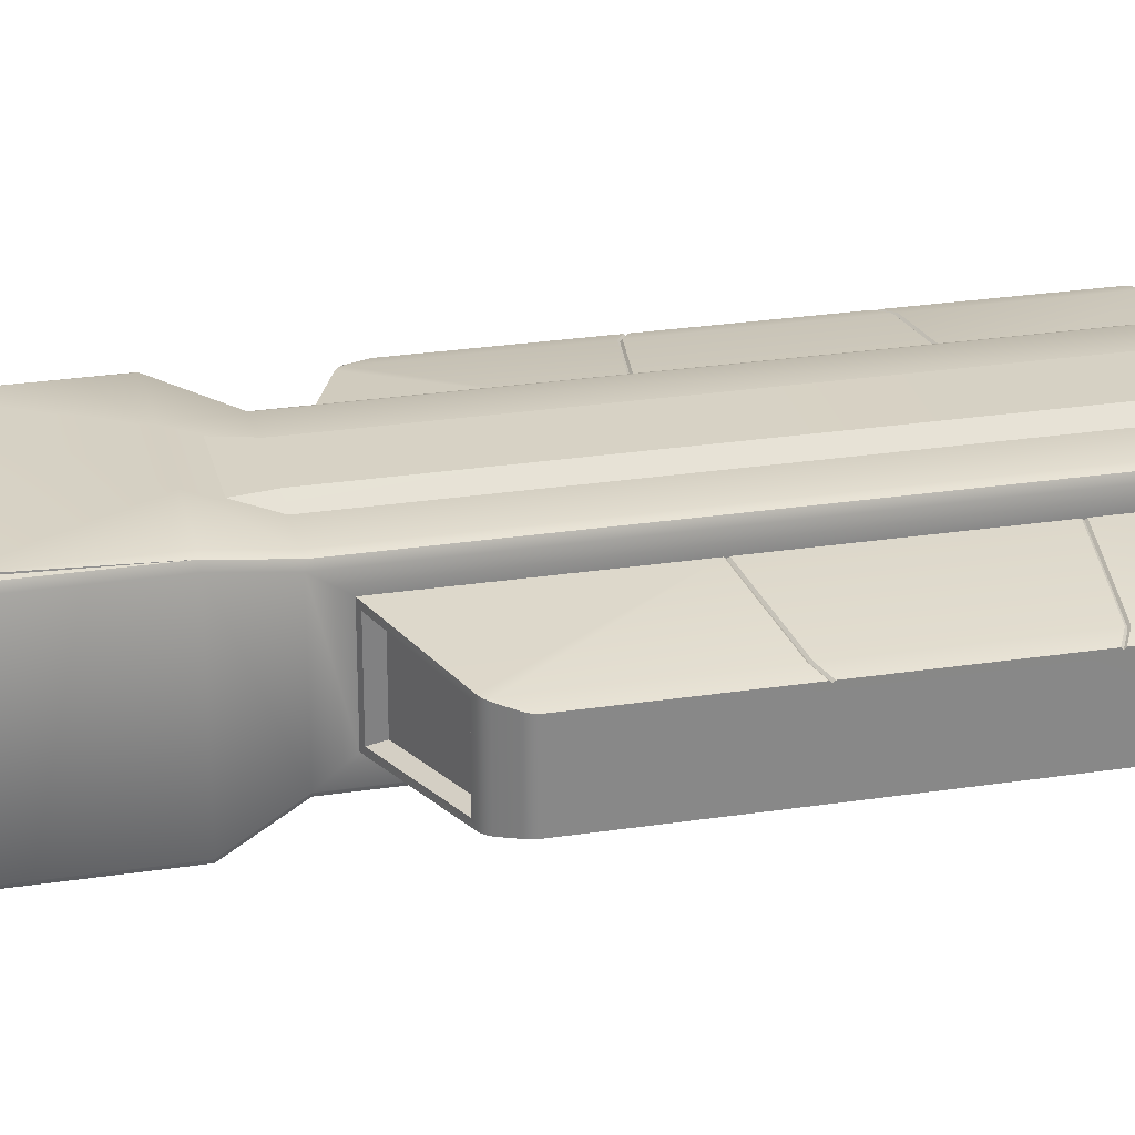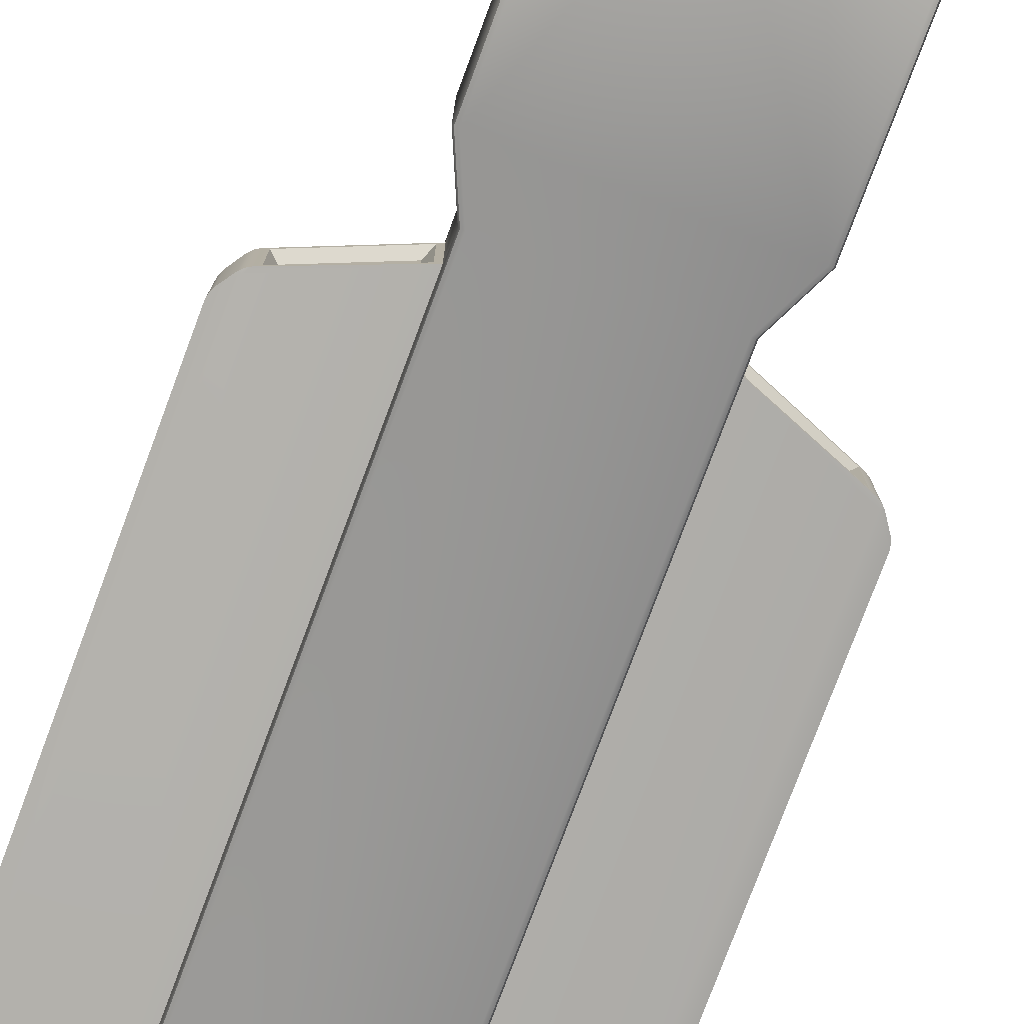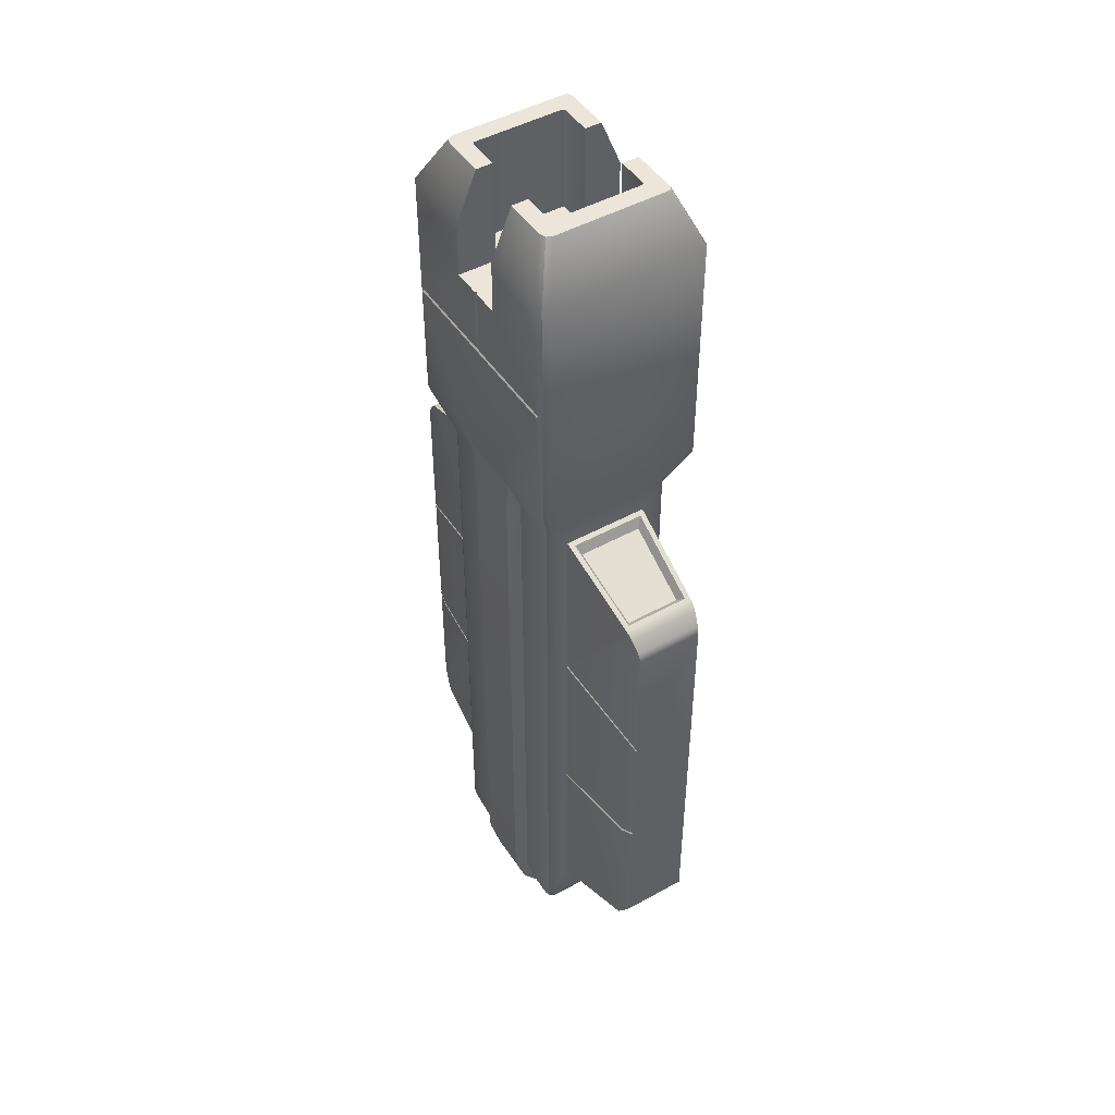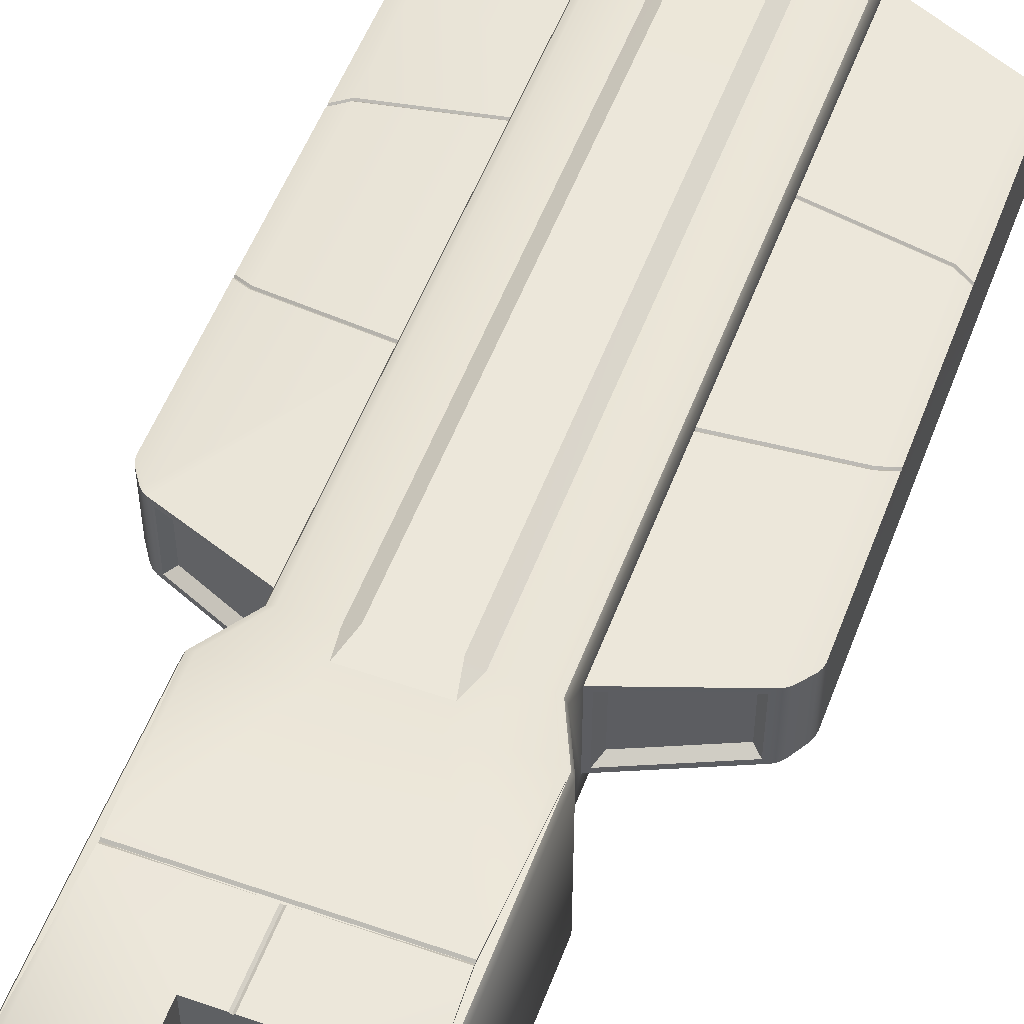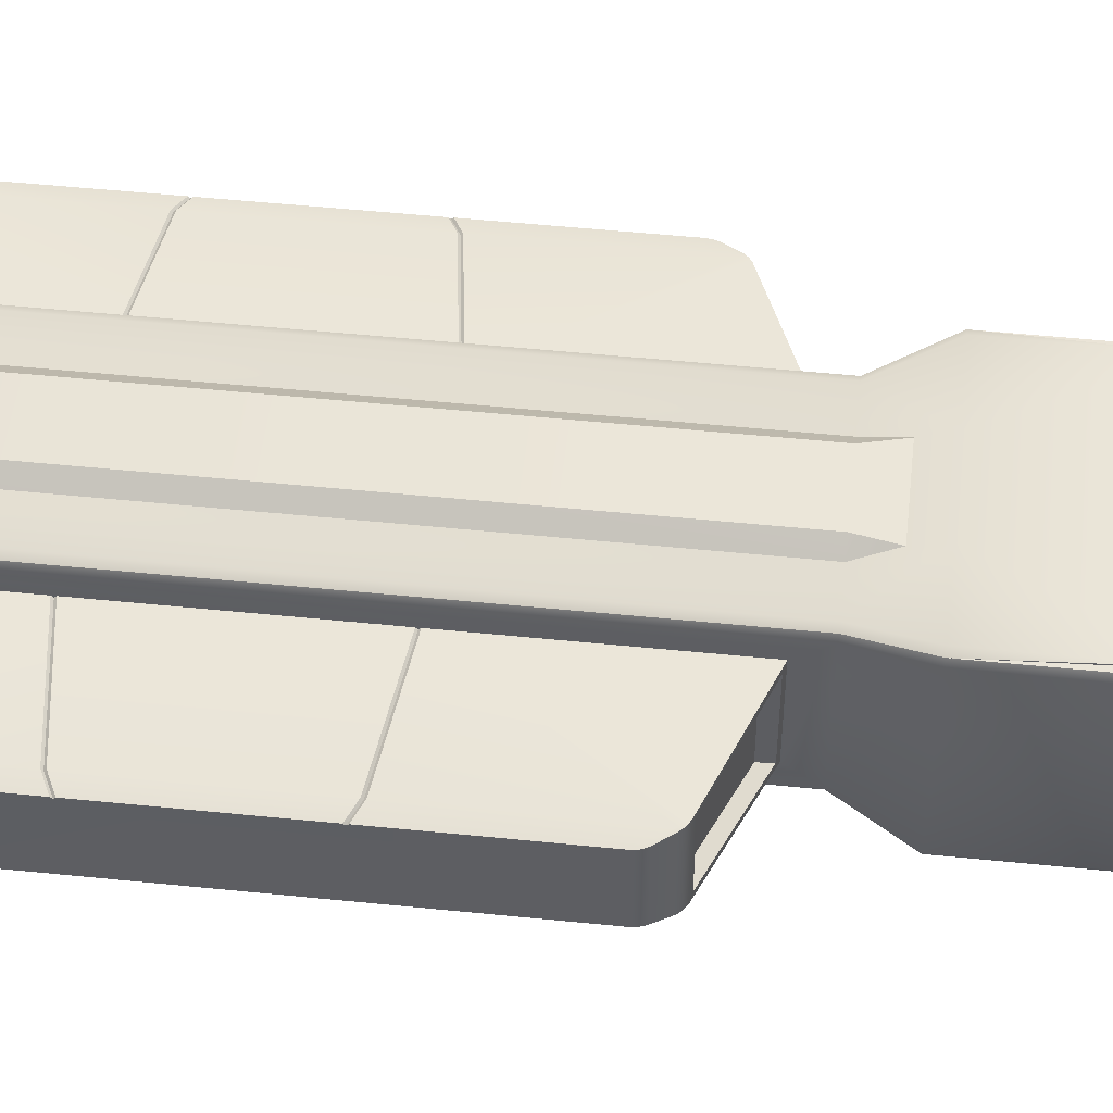
<metadata>
{"format":"obj","ext":"obj","renderer":"f3d","projection":"perspective","resolution":1024,"background":"white","views":[{"elev":27.5,"azim":76.9,"up":"+Y"},{"elev":-78.2,"azim":-20.5,"up":"+Y"},{"elev":47.4,"azim":-122.0,"up":"+Z"},{"elev":53.4,"azim":20.4,"up":"+Y"},{"elev":51.4,"azim":-83.7,"up":"+Y"}]}
</metadata>
<code>
o Freight_Core_Cube
v -0.1884 -0.07718 0.2271
v -0.1884 0.07718 0.2271
v -0.1785 -0.0885 -0.906
v -0.1785 0.0885 -0.906
v 0.1884 -0.07718 0.2271
v 0.1884 0.07718 0.2271
v 0.1785 -0.0885 -0.906
v 0.1785 0.0885 -0.906
v -0.3864 -0.07557 -0.8229
v -0.3864 0.07557 -0.8229
v 0.3864 0.07557 -0.8229
v 0.3864 -0.07557 -0.8229
v -0.4153 -0.06894 -0.7803
v -0.4153 0.06894 -0.7803
v 0.4153 0.06894 -0.7803
v 0.4153 -0.06894 -0.7803
v -0.08451 0.1382 -0.9557
v 0.08451 0.1382 -0.9557
v 0.08451 0.1382 0.2808
v -0.08451 0.1382 0.2808
v 0.07496 0.1741 0.3884
v -0.07496 0.1741 0.3884
v -0.05951 0.1563 -0.9557
v 0.05951 0.1563 -0.9557
v 0.05951 0.1563 0.2808
v -0.05951 0.1563 0.2808
v 0.1096 0.1355 0.3608
v -0.1096 0.1355 0.3608
v 0.07718 0.159 0.3608
v -0.07718 0.159 0.3608
v -0.08451 0.1134 -1.048
v 0.08451 0.1134 -1.048
v -0.05951 0.1315 -1.048
v 0.05951 0.1315 -1.048
v -0.1785 0.0885 -0.1511
v -0.1785 0.0885 -0.1447
v -0.1785 0.08576 -0.1479
v -0.1785 0.0885 -0.5302
v -0.1785 0.0885 -0.5238
v -0.1785 0.08576 -0.527
v 0.1785 0.0885 -0.5238
v 0.1785 0.0885 -0.5302
v 0.1785 0.08576 -0.527
v 0.1785 0.0885 -0.1447
v 0.1785 0.0885 -0.1511
v 0.1785 0.08576 -0.1479
v -0.3864 0.07557 -0.1724
v -0.3864 0.07557 -0.1788
v -0.3864 0.07283 -0.1756
v -0.3864 0.07557 -0.4961
v -0.3864 0.07557 -0.5025
v -0.3864 0.07283 -0.4993
v 0.3864 0.07557 -0.5025
v 0.3864 0.07557 -0.4961
v 0.3864 0.07283 -0.4993
v 0.3864 0.07557 -0.1788
v 0.3864 0.07557 -0.1724
v 0.3864 0.07283 -0.1756
v -0.4153 0.06894 -0.1866
v -0.4153 0.06894 -0.193
v -0.4153 0.0662 -0.1898
v -0.4153 0.06894 -0.4819
v -0.4153 0.06894 -0.4883
v -0.4153 0.0662 -0.4851
v 0.4153 0.06894 -0.4883
v 0.4153 0.06894 -0.4819
v 0.4153 0.0662 -0.4851
v 0.4153 0.06894 -0.193
v 0.4153 0.06894 -0.1866
v 0.4153 0.0662 -0.1898
v -0.3674 -0.06604 0.1556
v -0.3919 -0.07431 0.1399
v -0.3864 -0.07557 0.1383
v -0.3854 -0.07536 0.1467
v -0.3919 0.07431 0.1399
v -0.3674 0.06604 0.1556
v -0.3864 0.07557 0.1383
v -0.3854 0.07536 0.1467
v 0.3919 -0.07431 0.1399
v 0.3674 -0.06604 0.1556
v 0.3864 -0.07557 0.1383
v 0.3854 -0.07536 0.1467
v 0.3674 0.06604 0.1556
v 0.3919 0.07431 0.1399
v 0.3864 0.07557 0.1383
v 0.3854 0.07536 0.1467
v -0.4098 -0.07019 0.1135
v -0.4153 -0.06894 0.09568
v -0.4137 -0.06931 0.1049
v -0.4153 0.06894 0.09568
v -0.4098 0.07019 0.1135
v -0.4137 0.06931 0.1049
v 0.4153 -0.06894 0.09568
v 0.4098 -0.07019 0.1135
v 0.4137 -0.06931 0.1049
v 0.4098 0.07019 0.1135
v 0.4153 0.06894 0.09568
v 0.4137 0.06931 0.1049
v -0.2249 0.1575 0.3884
v -0.208 0.1741 0.3884
v -0.2199 0.1692 0.3884
v 0.208 0.1741 0.3884
v 0.2249 0.1575 0.3884
v 0.2199 0.1692 0.3884
v -0.2249 0.1575 0.8928
v -0.208 0.1741 0.8928
v -0.2199 0.1692 0.8928
v 0.208 0.1741 0.8928
v 0.2249 0.1575 0.8928
v 0.2199 0.1692 0.8928
v -0.1522 0.1309 0.9976
v -0.1692 0.1144 0.9976
v -0.1642 0.1261 0.9976
v 0.1692 0.1144 0.9976
v 0.1522 0.1309 0.9976
v 0.1642 0.1261 0.9976
v -0.1468 0.09712 -1.048
v -0.13 0.1137 -1.048
v -0.1419 0.1088 -1.048
v 0.13 0.1137 -1.048
v 0.1468 0.09712 -1.048
v 0.1419 0.1088 -1.048
v -0.1785 0.1217 0.2808
v -0.1617 0.1382 0.2808
v -0.1736 0.1334 0.2808
v -0.1617 0.1382 -0.9557
v -0.1785 0.1217 -0.9557
v -0.1736 0.1334 -0.9557
v 0.1785 0.1217 -0.9557
v 0.1617 0.1382 -0.9557
v 0.1736 0.1334 -0.9557
v 0.1617 0.1382 0.2808
v 0.1785 0.1217 0.2808
v 0.1736 0.1334 0.2808
v -0.2157 -0.1741 0.3884
v -0.2249 -0.165 0.3884
v -0.2222 -0.1714 0.3884
v 0.2249 -0.165 0.3884
v 0.2157 -0.1741 0.3884
v 0.2222 -0.1714 0.3884
v -0.2156 -0.1741 0.8928
v -0.2249 -0.165 0.8928
v -0.2222 -0.1714 0.8928
v 0.2249 -0.165 0.8928
v 0.2156 -0.1741 0.8928
v 0.2222 -0.1714 0.8928
v -0.1692 -0.1219 0.9976
v -0.1599 -0.1309 0.9976
v -0.1664 -0.1283 0.9976
v 0.1599 -0.1309 0.9976
v 0.1692 -0.1219 0.9976
v 0.1664 -0.1283 0.9976
v -0.1376 -0.1137 -1.048
v -0.1468 -0.1046 -1.048
v -0.1441 -0.111 -1.048
v 0.1468 -0.1046 -1.048
v 0.1376 -0.1137 -1.048
v 0.1441 -0.111 -1.048
v -0.1785 -0.1292 -0.9557
v -0.1693 -0.1382 -0.9557
v -0.1758 -0.1356 -0.9557
v -0.1693 -0.1382 0.2808
v -0.1785 -0.1292 0.2808
v -0.1758 -0.1356 0.2808
v 0.1693 -0.1382 -0.9557
v 0.1785 -0.1292 -0.9557
v 0.1758 -0.1356 -0.9557
v 0.1785 -0.1292 0.2808
v 0.1693 -0.1382 0.2808
v 0.1758 -0.1356 0.2808
v -0.208 0.1741 0.6444
v -0.208 0.1741 0.6368
v -0.208 0.1709 0.6406
v 0.208 0.1741 0.6368
v 0.208 0.1741 0.6444
v 0.208 0.1709 0.6406
v -0.003852 0.1741 0.6444
v 0.003852 0.1741 0.6444
v 0 0.1711 0.6444
v -0.06024 -0.1741 0.8928
v -0.06024 -0.1741 0.7797
v 0.06024 -0.1741 0.7797
v 0.06024 -0.1741 0.8928
v 0.06024 -0.1309 0.9976
v -0.06024 -0.1309 0.9976
v -0.06024 0.1741 0.8928
v -0.06024 0.1741 0.7797
v -0.003852 0.1741 0.7797
v 0.06024 0.1309 0.9976
v -0.06024 0.1309 0.9976
v 0.06024 0.1741 0.7797
v 0.003852 0.1741 0.7797
v 0.06024 0.1741 0.8928
v 0 0.1711 0.7797
v -0.06024 0.0961 0.9976
v 0.06024 0.0961 0.9976
v 0.06024 0.0961 0.7797
v -0.06024 0.0961 0.7797
v 0.06024 -0.0961 0.9976
v 0.06024 -0.0961 0.7797
v -0.06024 -0.0961 0.7797
v -0.06024 -0.0961 0.9976
v -0.1312 -0.09188 0.7786
v -0.1269 -0.0961 0.7786
v -0.1299 -0.09487 0.7786
v -0.1269 0.0961 0.7786
v -0.1312 0.09188 0.7786
v -0.1299 0.09487 0.7786
v 0.1269 -0.0961 0.7786
v 0.1312 -0.09188 0.7786
v 0.1299 -0.09487 0.7786
v 0.1312 0.09188 0.7786
v 0.1269 0.0961 0.7786
v 0.1299 0.09487 0.7786
v 0.1312 -0.09188 0.9976
v 0.1269 -0.0961 0.9976
v 0.1299 -0.09487 0.9976
v 0.1269 0.0961 0.9976
v 0.1312 0.09188 0.9976
v 0.1299 0.09487 0.9976
v -0.1312 0.09188 0.9976
v -0.1269 0.0961 0.9976
v -0.1299 0.09487 0.9976
v -0.1269 -0.0961 0.9976
v -0.1312 -0.09188 0.9976
v -0.1299 -0.09487 0.9976
v -0.1785 -0.0885 0.2311
v -0.1785 0.0885 0.2311
v 0.1785 -0.0885 0.2311
v 0.1785 0.0885 0.2311
v -0.3773 -0.07613 0.1516
v 0.3773 -0.07613 0.1516
v -0.3773 0.07613 0.1516
v 0.3773 0.07613 0.1516
v -0.1984 -0.06637 0.2046
v -0.1984 0.06637 0.2046
v 0.1984 -0.06637 0.2046
v 0.1984 0.06637 0.2046
v -0.3523 -0.0568 0.143
v 0.3523 -0.0568 0.143
v -0.3523 0.0568 0.143
v 0.3523 0.0568 0.143
f 204 200 209
f 215 217 151
f 213 198 206
f 210 219 212
f 8 12 7
f 229 166 7
f 94 81 93
f 176 104 174
f 3 127 159
f 227 123 228
f 168 103 138
f 136 105 99
f 139 182 181
f 132 21 102
f 179 173 177
f 124 22 20
f 150 183 145
f 148 180 185
f 138 109 144
f 166 121 129
f 121 157 120
f 142 112 105
f 106 186 187
f 18 130 120
f 159 117 154
f 227 159 163
f 160 157 165
f 165 162 160
f 35 123 127
f 35 50 48
f 18 132 130
f 7 129 8
f 45 54 41
f 11 16 12
f 67 68 70
f 42 11 8
f 75 87 72
f 7 12 81
f 79 96 84
f 3 10 4
f 36 47 77
f 53 15 11
f 227 231 73
f 44 234 85
f 83 240 80
f 9 14 10
f 2 235 1
f 144 114 151
f 19 22 21
f 45 41 129
f 25 18 24
f 19 29 27
f 18 34 24
f 27 30 28
f 26 29 25
f 20 30 26
f 19 28 20
f 31 34 32
f 17 32 18
f 24 33 23
f 17 33 31
f 50 60 48
f 51 14 63
f 17 124 20
f 38 10 51
f 56 66 54
f 61 64 88
f 229 133 168
f 85 84 96
f 48 61 49
f 49 59 47
f 63 52 51
f 64 50 52
f 35 49 37
f 37 47 36
f 51 40 38
f 52 39 40
f 54 67 55
f 55 65 53
f 69 58 57
f 70 56 58
f 41 55 43
f 43 53 42
f 57 46 44
f 58 45 46
f 91 77 90
f 231 74 73
f 74 72 73
f 75 78 77
f 78 233 77
f 79 82 81
f 82 232 81
f 234 86 85
f 86 84 85
f 231 78 74
f 78 72 74
f 234 82 86
f 82 84 86
f 87 92 89
f 92 88 89
f 96 95 98
f 95 97 98
f 88 73 87
f 126 125 124
f 128 123 125
f 130 134 131
f 134 129 131
f 100 125 101
f 125 99 101
f 103 134 104
f 134 102 104
f 226 225 147
f 107 99 105
f 103 110 109
f 105 113 107
f 113 106 107
f 109 116 114
f 116 108 115
f 130 122 120
f 122 129 121
f 127 119 117
f 119 126 118
f 163 99 123
f 162 161 160
f 164 159 161
f 165 170 169
f 167 168 170
f 135 164 162
f 164 136 163
f 138 170 168
f 170 139 169
f 138 146 140
f 146 139 140
f 136 143 142
f 143 135 141
f 145 152 150
f 152 144 151
f 142 149 147
f 149 141 148
f 165 158 167
f 158 166 167
f 159 155 161
f 155 160 161
f 169 135 162
f 173 107 171
f 173 174 172
f 22 100 172
f 186 111 190
f 178 192 191
f 179 188 194
f 178 194 192
f 115 193 189
f 23 20 26
f 198 187 186
f 197 192 194
f 183 199 200
f 201 182 200
f 196 189 193
f 202 185 180
f 209 210 213
f 207 223 221
f 208 222 223
f 210 217 215
f 211 216 217
f 225 205 203
f 226 204 205
f 219 214 212
f 220 213 214
f 225 207 221
f 25 23 26
f 1 228 2
f 6 229 5
f 1 231 227
f 5 232 80
f 2 233 76
f 6 234 230
f 76 231 71
f 80 234 83
f 237 242 238
f 236 239 235
f 83 238 242
f 80 237 5
f 5 238 6
f 71 241 76
f 76 236 2
f 71 235 239
f 204 224 201
f 224 202 201
f 199 216 200
f 216 209 200
f 204 201 200
f 199 184 216
f 184 150 216
f 150 152 151
f 151 114 215
f 114 116 115
f 215 114 219
f 115 189 218
f 220 115 218
f 189 196 218
f 150 151 217
f 217 216 150
f 115 220 114
f 220 219 114
f 213 218 197
f 218 196 197
f 195 222 198
f 222 206 198
f 213 197 198
f 210 215 219
f 8 11 12
f 229 168 166
f 95 94 93
f 94 79 81
f 81 12 93
f 12 16 93
f 176 175 110
f 175 108 110
f 110 104 176
f 104 102 174
f 3 4 127
f 227 163 123
f 168 133 103
f 136 142 105
f 181 180 141
f 141 135 181
f 135 139 181
f 139 145 182
f 145 183 182
f 132 19 21
f 179 178 176
f 178 175 176
f 176 173 179
f 173 171 177
f 124 100 22
f 150 184 183
f 148 141 180
f 138 103 109
f 166 156 121
f 153 155 154
f 154 117 153
f 117 119 118
f 153 117 118
f 118 120 153
f 120 122 121
f 121 156 157
f 156 158 157
f 157 153 120
f 142 147 112
f 187 188 177
f 177 171 187
f 171 106 187
f 120 118 17
f 118 126 17
f 17 18 120
f 159 127 117
f 227 3 159
f 160 153 157
f 165 169 162
f 38 40 39
f 35 37 36
f 4 38 127
f 38 39 127
f 35 36 123
f 36 228 123
f 127 39 35
f 35 39 50
f 18 19 132
f 7 166 129
f 45 56 54
f 11 15 16
f 97 93 69
f 93 16 67
f 70 93 67
f 16 15 65
f 67 66 68
f 16 65 67
f 70 69 93
f 42 53 11
f 75 91 87
f 81 232 229
f 229 7 81
f 79 94 96
f 3 9 10
f 77 233 36
f 233 228 36
f 53 65 15
f 73 9 3
f 3 227 73
f 85 57 44
f 44 230 234
f 83 242 240
f 9 13 14
f 2 236 235
f 144 109 114
f 19 20 22
f 129 133 45
f 133 230 44
f 44 46 45
f 133 44 45
f 42 8 129
f 41 43 42
f 41 42 129
f 25 19 18
f 19 25 29
f 18 32 34
f 27 29 30
f 26 30 29
f 20 28 30
f 19 27 28
f 31 33 34
f 17 31 32
f 24 34 33
f 17 23 33
f 50 62 60
f 51 10 14
f 17 126 124
f 38 4 10
f 56 68 66
f 88 90 59
f 61 60 64
f 60 62 64
f 88 59 61
f 14 13 63
f 13 88 64
f 64 63 13
f 229 230 133
f 98 97 96
f 97 69 57
f 96 97 85
f 57 85 97
f 48 60 61
f 49 61 59
f 63 64 52
f 64 62 50
f 35 48 49
f 37 49 47
f 51 52 40
f 52 50 39
f 54 66 67
f 55 67 65
f 69 70 58
f 70 68 56
f 41 54 55
f 43 55 53
f 57 58 46
f 58 56 45
f 92 91 90
f 91 75 77
f 77 47 90
f 47 59 90
f 231 233 78
f 78 75 72
f 234 232 82
f 82 79 84
f 87 91 92
f 92 90 88
f 96 94 95
f 95 93 97
f 89 88 87
f 88 13 73
f 13 9 73
f 73 72 87
f 126 128 125
f 128 127 123
f 130 132 134
f 134 133 129
f 100 124 125
f 125 123 99
f 103 133 134
f 134 132 102
f 190 111 222
f 111 113 112
f 222 111 223
f 112 147 225
f 221 112 225
f 147 149 148
f 148 185 224
f 185 202 224
f 112 221 223
f 147 148 226
f 195 190 222
f 223 111 112
f 148 224 226
f 107 101 99
f 103 104 110
f 105 112 113
f 113 111 106
f 109 110 116
f 116 110 108
f 130 131 122
f 122 131 129
f 127 128 119
f 119 128 126
f 163 136 99
f 162 164 161
f 164 163 159
f 165 167 170
f 167 166 168
f 135 137 164
f 164 137 136
f 138 140 170
f 170 140 139
f 138 144 146
f 146 145 139
f 136 137 143
f 143 137 135
f 145 146 152
f 152 146 144
f 142 143 149
f 149 143 141
f 165 157 158
f 158 156 166
f 159 154 155
f 155 153 160
f 169 139 135
f 173 172 101
f 172 100 101
f 101 107 173
f 107 106 171
f 173 176 174
f 172 174 21
f 174 102 21
f 21 22 172
f 186 106 111
f 193 108 191
f 108 175 191
f 175 178 191
f 179 177 188
f 178 179 194
f 115 108 193
f 23 17 20
f 186 190 195
f 195 198 186
f 194 188 198
f 188 187 198
f 198 197 194
f 197 191 192
f 200 182 183
f 183 184 199
f 201 181 182
f 191 197 193
f 197 196 193
f 181 201 180
f 201 202 180
f 207 203 204
f 203 205 204
f 204 209 206
f 207 204 206
f 209 211 210
f 210 212 213
f 212 214 213
f 213 206 209
f 206 208 207
f 207 208 223
f 208 206 222
f 210 211 217
f 211 209 216
f 225 226 205
f 226 224 204
f 219 220 214
f 220 218 213
f 225 203 207
f 25 24 23
f 1 227 228
f 6 230 229
f 1 71 231
f 5 229 232
f 2 228 233
f 6 83 234
f 76 233 231
f 80 232 234
f 237 240 242
f 236 241 239
f 83 6 238
f 80 240 237
f 5 237 238
f 71 239 241
f 76 241 236
f 71 1 235

</code>
